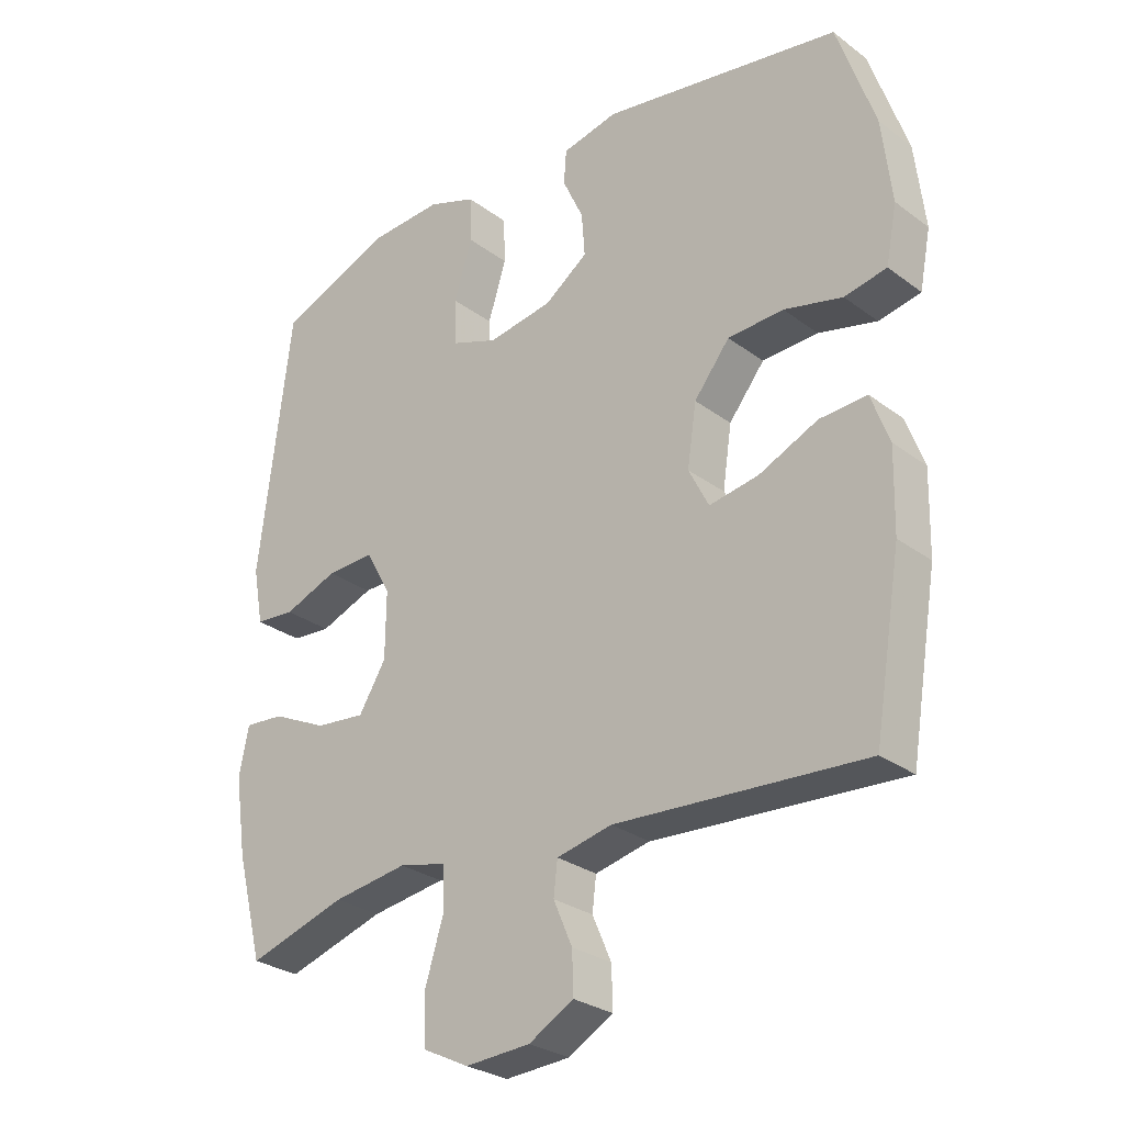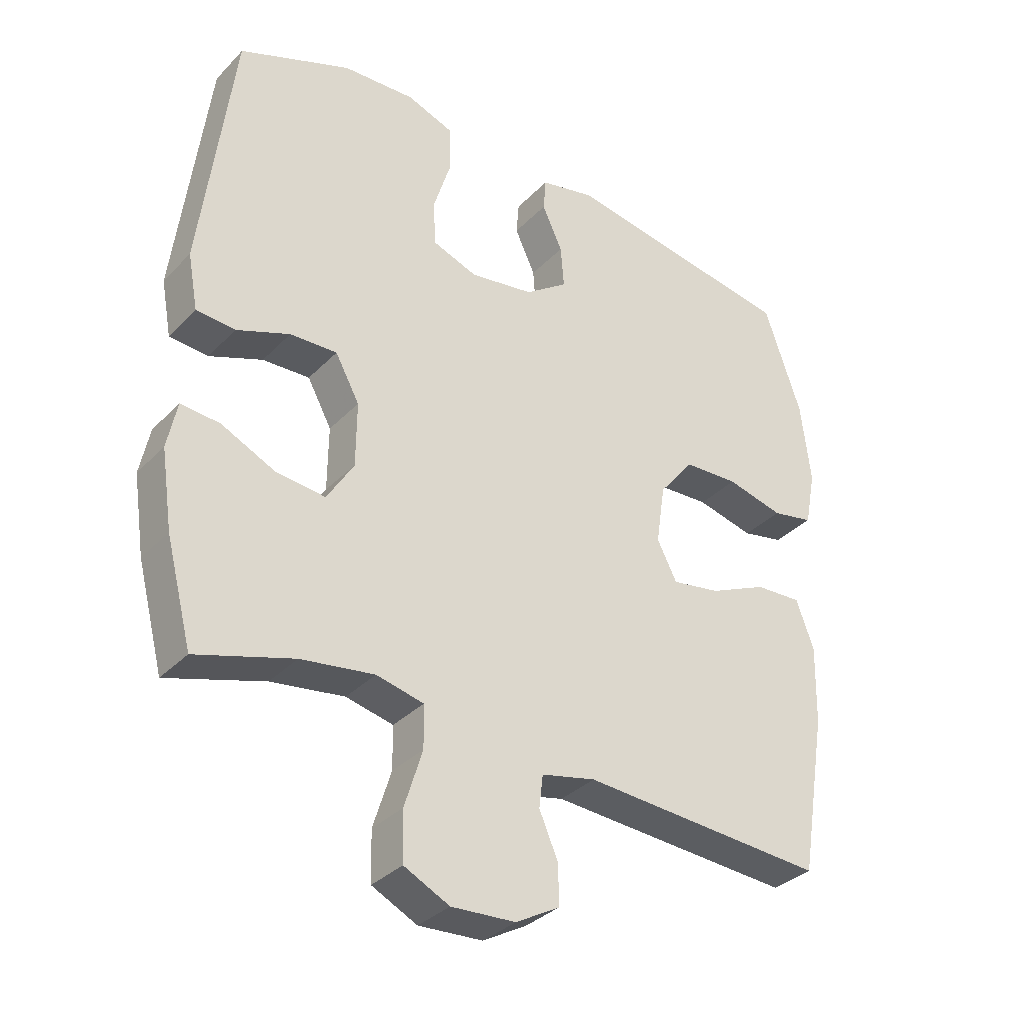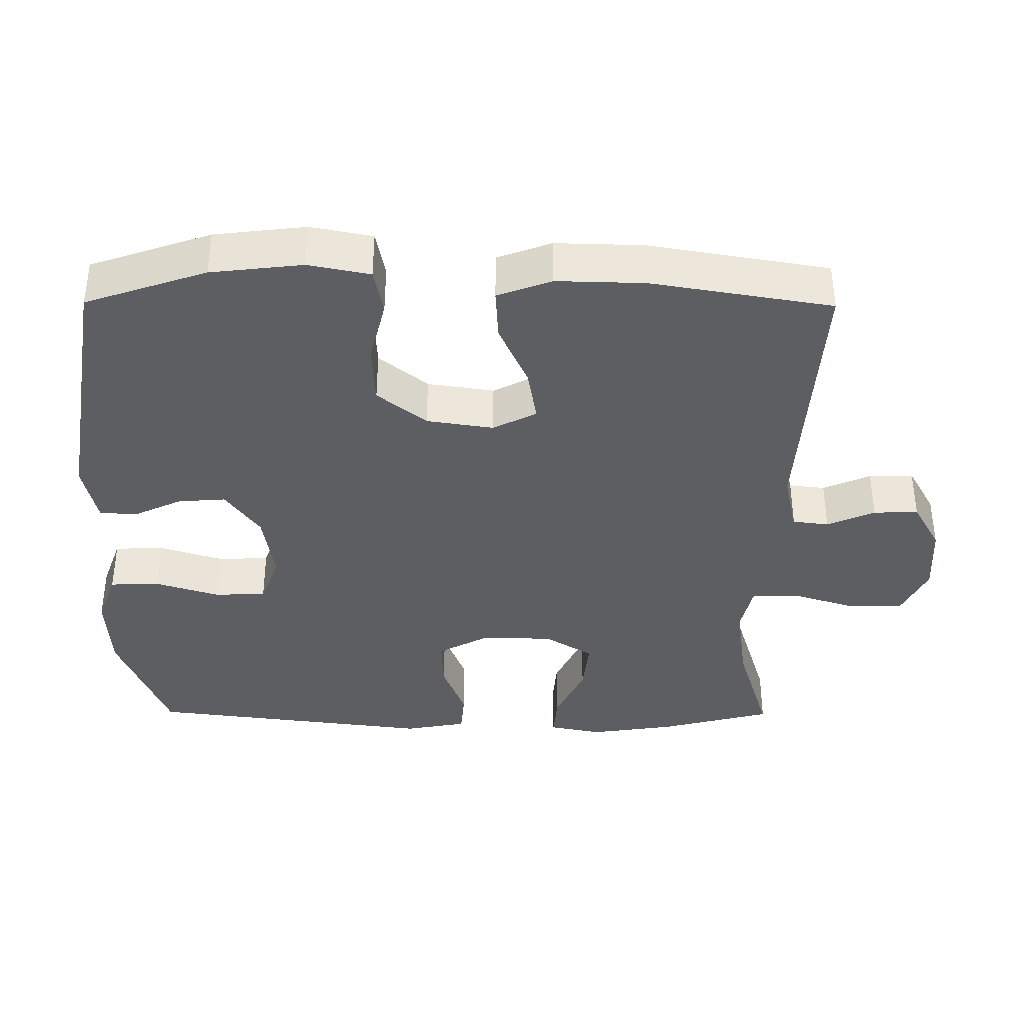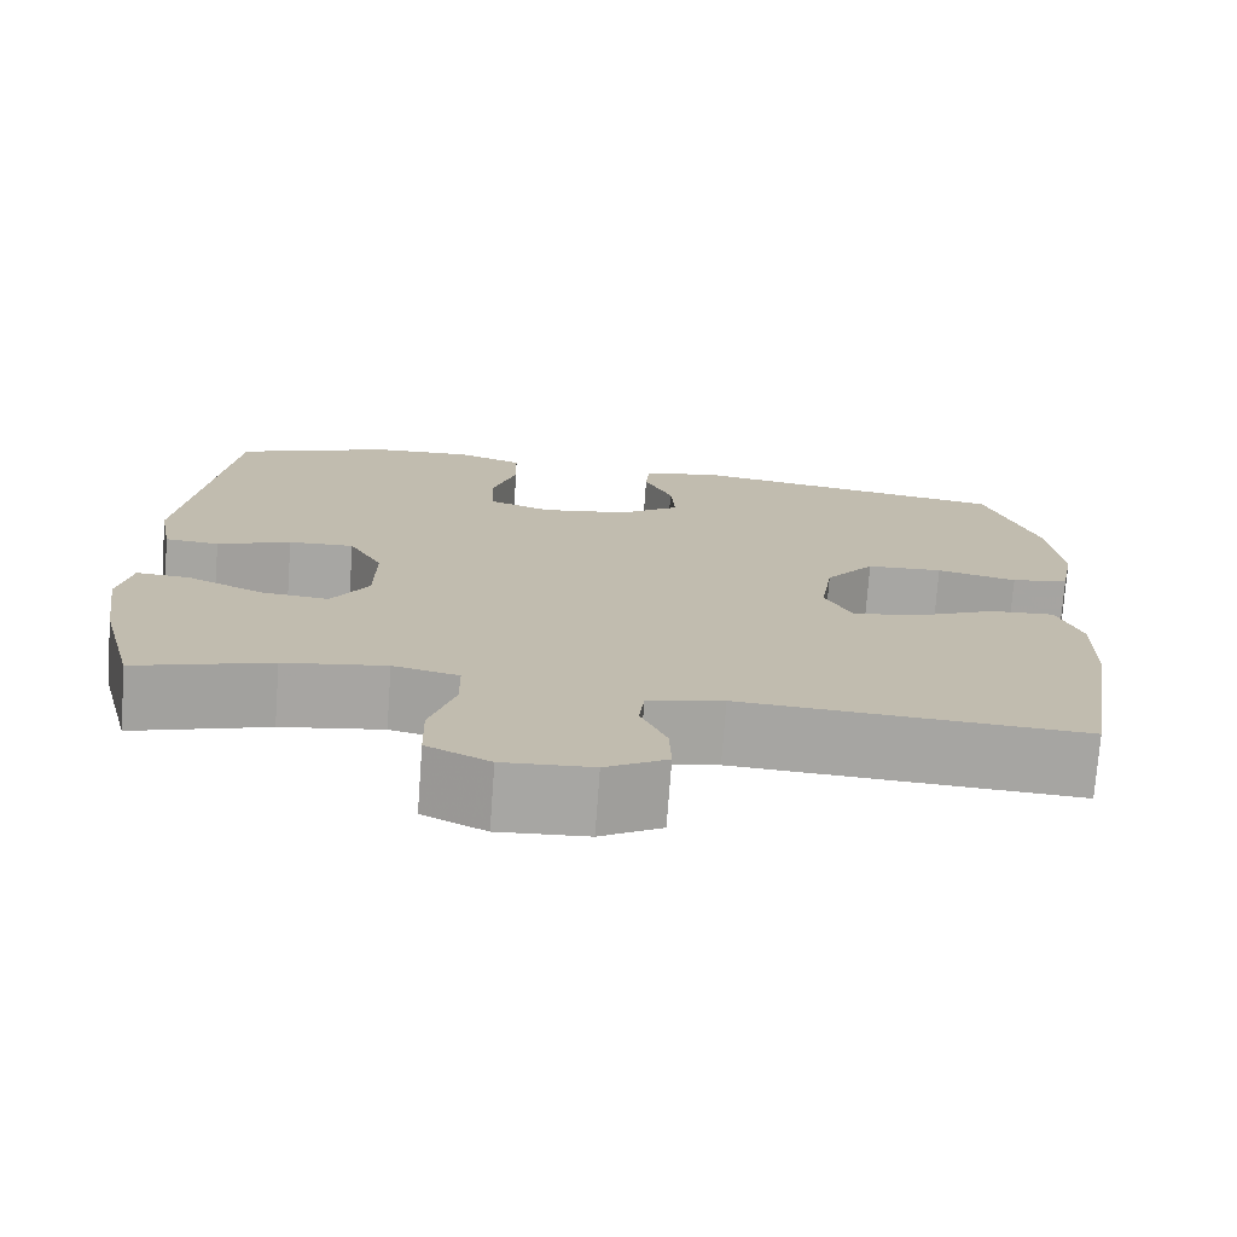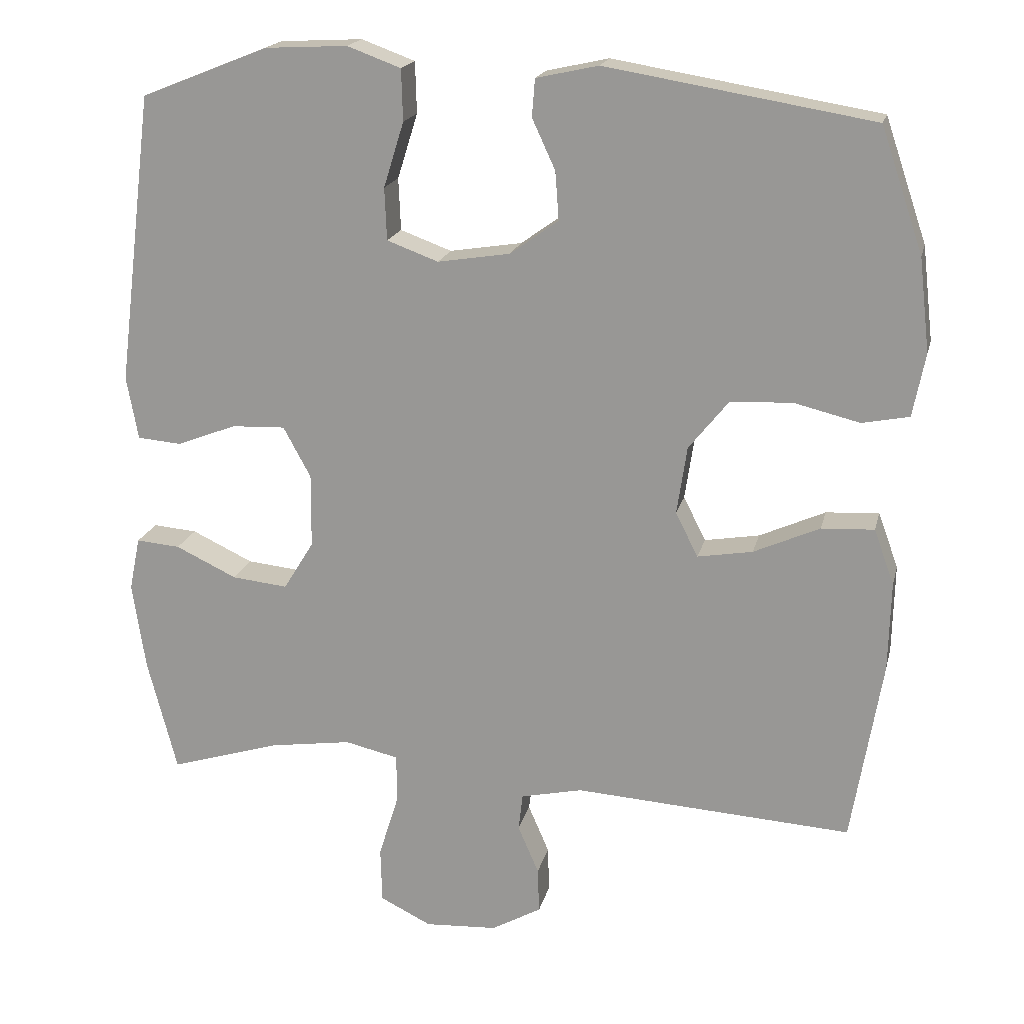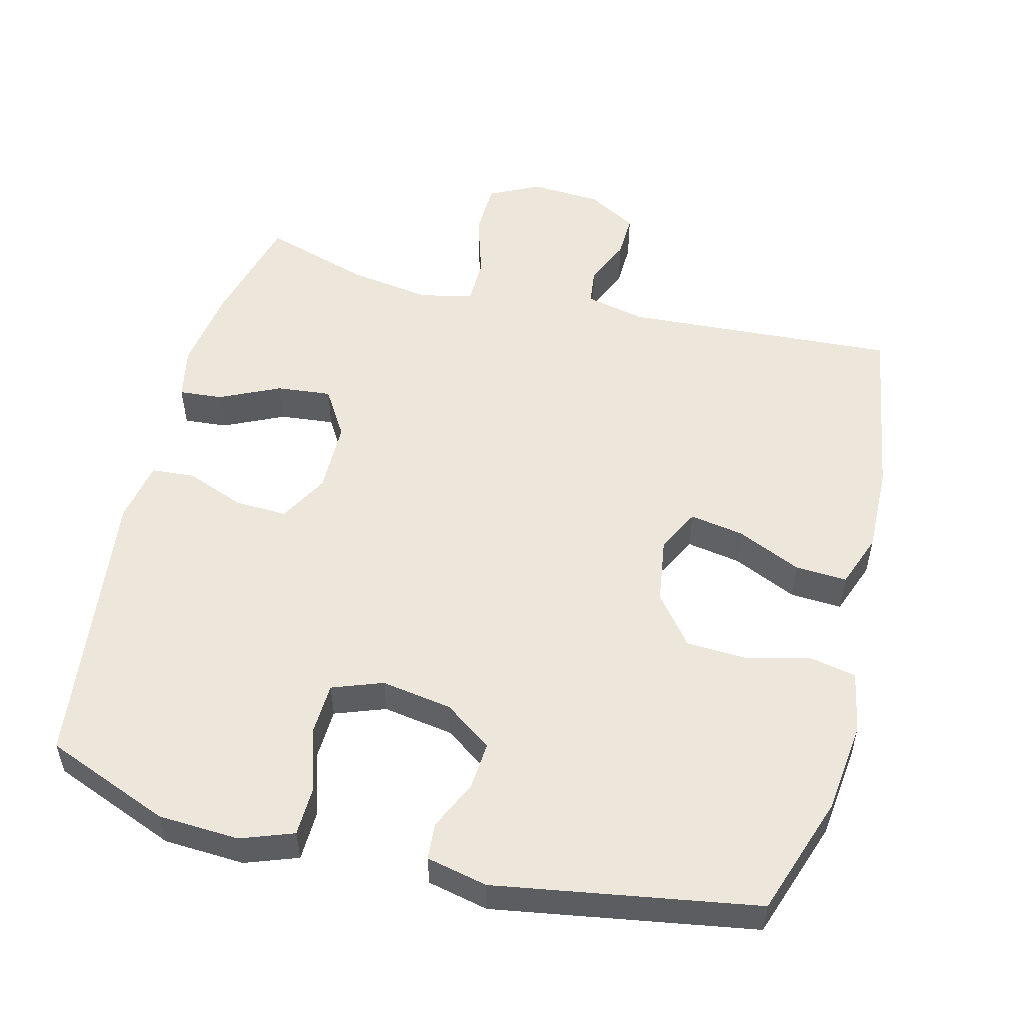
<metadata>
{"format":"obj","ext":"obj","renderer":"f3d","projection":"perspective","resolution":1024,"background":"white","views":[{"elev":-28.1,"azim":41.8,"up":"+Z"},{"elev":-34.0,"azim":-36.6,"up":"+Z"},{"elev":-38.0,"azim":89.6,"up":"+Y"},{"elev":-74.1,"azim":-4.2,"up":"+Z"},{"elev":18.7,"azim":13.1,"up":"+Z"},{"elev":53.2,"azim":14.2,"up":"+Y"}]}
</metadata>
<code>
v -0.5 0.07 0.5
v -0.324 0.07 0.57
v -0.21 0.07 0.576
v -0.136 0.07 0.549
v -0.134 0.07 0.478
v -0.162 0.07 0.388
v -0.159 0.07 0.316
v -0.088 0.07 0.29
v 0.012 0.07 0.306
v 0.079 0.07 0.354
v 0.074 0.07 0.421
v 0.042 0.07 0.49
v 0.046 0.07 0.542
v 0.132 0.07 0.561
v 0.5 0.07 0.5
v 0.558 0.07 0.33
v 0.573 0.07 0.201
v 0.556 0.07 0.114
v 0.491 0.07 0.101
v 0.401 0.07 0.123
v 0.315 0.07 0.119
v 0.26 0.07 0.05
v 0.246 0.07 -0.044
v 0.277 0.07 -0.105
v 0.353 0.07 -0.092
v 0.444 0.07 -0.051
v 0.517 0.07 -0.047
v 0.545 0.07 -0.123
v 0.542 0.07 -0.247
v 0.5 0.07 -0.5
v 0.116 0.07 -0.476
v 0.031 0.07 -0.495
v 0.025 0.07 -0.546
v 0.054 0.07 -0.613
v 0.056 0.07 -0.676
v -0.013 0.07 -0.715
v -0.113 0.07 -0.721
v -0.184 0.07 -0.686
v -0.186 0.07 -0.609
v -0.158 0.07 -0.519
v -0.159 0.07 -0.453
v -0.233 0.07 -0.436
v -0.348 0.07 -0.453
v -0.5 0.07 -0.5
v -0.541 0.07 -0.342
v -0.559 0.07 -0.221
v -0.544 0.07 -0.147
v -0.483 0.07 -0.152
v -0.398 0.07 -0.192
v -0.321 0.07 -0.2
v -0.279 0.07 -0.132
v -0.278 0.07 -0.03
v -0.316 0.07 0.04
v -0.39 0.07 0.037
v -0.473 0.07 0.005
v -0.534 0.07 0.01
v -0.55 0.07 0.097
v -0.5 0 0.5
v -0.324 0 0.57
v -0.21 0 0.576
v -0.136 0 0.549
v -0.134 0 0.478
v -0.162 0 0.388
v -0.159 0 0.316
v -0.088 0 0.29
v 0.012 0 0.306
v 0.079 0 0.354
v 0.074 0 0.421
v 0.042 0 0.49
v 0.046 0 0.542
v 0.132 0 0.561
v 0.5 0 0.5
v 0.558 0 0.33
v 0.573 0 0.201
v 0.556 0 0.114
v 0.491 0 0.101
v 0.401 0 0.123
v 0.315 0 0.119
v 0.26 0 0.05
v 0.246 0 -0.044
v 0.277 0 -0.105
v 0.353 0 -0.092
v 0.444 0 -0.051
v 0.517 0 -0.047
v 0.545 0 -0.123
v 0.542 0 -0.247
v 0.5 0 -0.5
v 0.116 0 -0.476
v 0.031 0 -0.495
v 0.025 0 -0.546
v 0.054 0 -0.613
v 0.056 0 -0.676
v -0.013 0 -0.715
v -0.113 0 -0.721
v -0.184 0 -0.686
v -0.186 0 -0.609
v -0.158 0 -0.519
v -0.159 0 -0.453
v -0.233 0 -0.436
v -0.348 0 -0.453
v -0.5 0 -0.5
v -0.541 0 -0.342
v -0.559 0 -0.221
v -0.544 0 -0.147
v -0.483 0 -0.152
v -0.398 0 -0.192
v -0.321 0 -0.2
v -0.279 0 -0.132
v -0.278 0 -0.03
v -0.316 0 0.04
v -0.39 0 0.037
v -0.473 0 0.005
v -0.534 0 0.01
v -0.55 0 0.097
f 4 5 6
f 3 4 6
f 2 3 6
f 1 2 6
f 57 1 6
f 56 57 6
f 55 56 6
f 54 55 6
f 53 54 6 7
f 52 53 7 8
f 51 52 8 9
f 50 51 9 10
f 47 48 49
f 46 47 49
f 45 46 49
f 44 45 49
f 43 44 49
f 42 43 49 50
f 41 42 50 10
f 38 39 40
f 37 38 40
f 36 37 40
f 35 36 40
f 34 35 40
f 33 34 40
f 40 41 10
f 33 40 10
f 32 33 10
f 29 30 31
f 28 29 31
f 27 28 31
f 26 27 31
f 25 26 31
f 24 25 31 32
f 23 24 32
f 22 23 32 10
f 18 19 20
f 17 18 20
f 16 17 20
f 15 16 20
f 14 15 20
f 13 14 20
f 12 13 20
f 11 12 20
f 11 20 21
f 10 11 21 22
f 63 62 61
f 63 61 60
f 63 60 59
f 63 59 58
f 63 58 114
f 63 114 113
f 63 113 112
f 63 112 111
f 64 63 111 110
f 65 64 110 109
f 66 65 109 108
f 67 66 108 107
f 106 105 104
f 106 104 103
f 106 103 102
f 106 102 101
f 106 101 100
f 107 106 100 99
f 67 107 99 98
f 97 96 95
f 97 95 94
f 97 94 93
f 97 93 92
f 97 92 91
f 97 91 90
f 67 98 97
f 67 97 90
f 67 90 89
f 88 87 86
f 88 86 85
f 88 85 84
f 88 84 83
f 88 83 82
f 89 88 82 81
f 89 81 80
f 67 89 80 79
f 77 76 75
f 77 75 74
f 77 74 73
f 77 73 72
f 77 72 71
f 77 71 70
f 77 70 69
f 77 69 68
f 78 77 68
f 79 78 68 67
f 1 58 59 2
f 2 59 60 3
f 3 60 61 4
f 4 61 62 5
f 5 62 63 6
f 6 63 64 7
f 7 64 65 8
f 8 65 66 9
f 9 66 67 10
f 10 67 68 11
f 11 68 69 12
f 12 69 70 13
f 13 70 71 14
f 14 71 72 15
f 15 72 73 16
f 16 73 74 17
f 17 74 75 18
f 18 75 76 19
f 19 76 77 20
f 20 77 78 21
f 21 78 79 22
f 22 79 80 23
f 23 80 81 24
f 24 81 82 25
f 25 82 83 26
f 26 83 84 27
f 27 84 85 28
f 28 85 86 29
f 29 86 87 30
f 30 87 88 31
f 31 88 89 32
f 32 89 90 33
f 33 90 91 34
f 34 91 92 35
f 35 92 93 36
f 36 93 94 37
f 37 94 95 38
f 38 95 96 39
f 39 96 97 40
f 40 97 98 41
f 41 98 99 42
f 42 99 100 43
f 43 100 101 44
f 44 101 102 45
f 45 102 103 46
f 46 103 104 47
f 47 104 105 48
f 48 105 106 49
f 49 106 107 50
f 50 107 108 51
f 51 108 109 52
f 52 109 110 53
f 53 110 111 54
f 54 111 112 55
f 55 112 113 56
f 56 113 114 57
f 57 114 58 1

</code>
